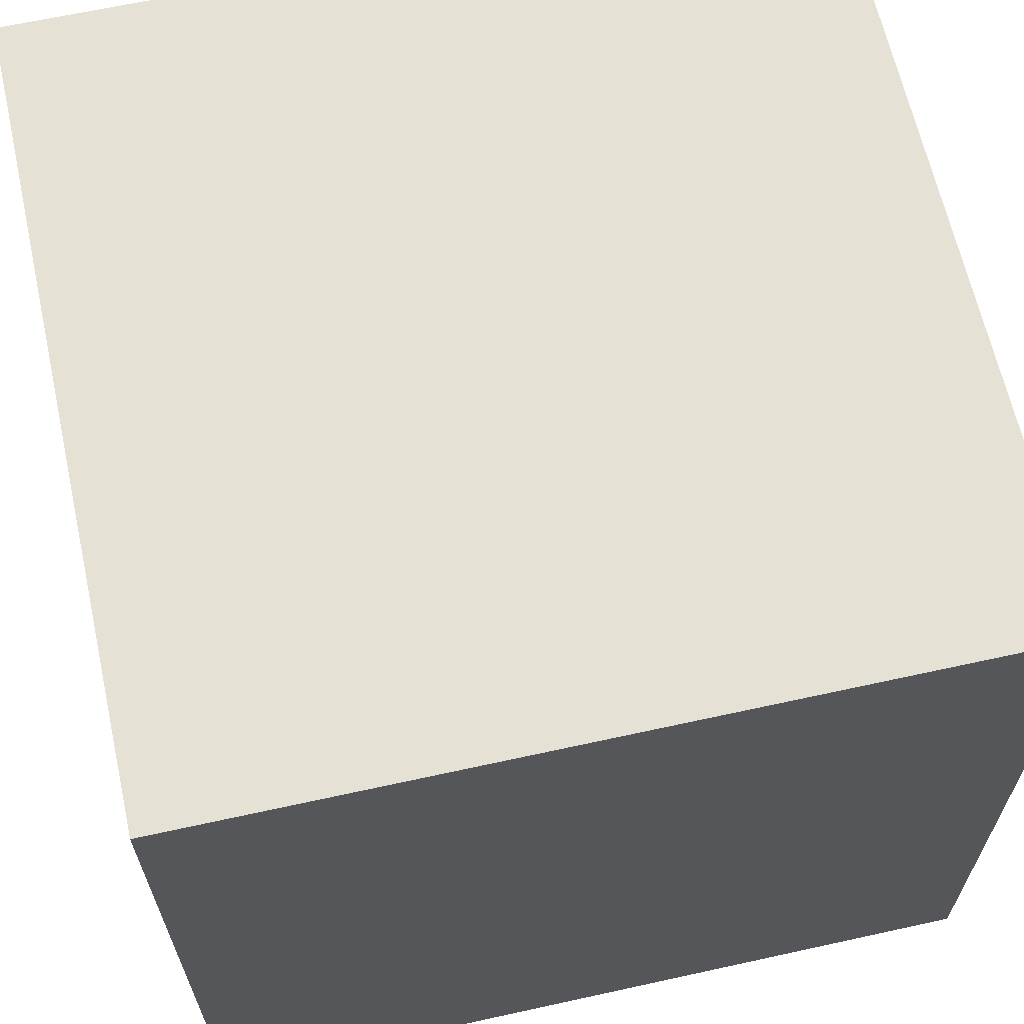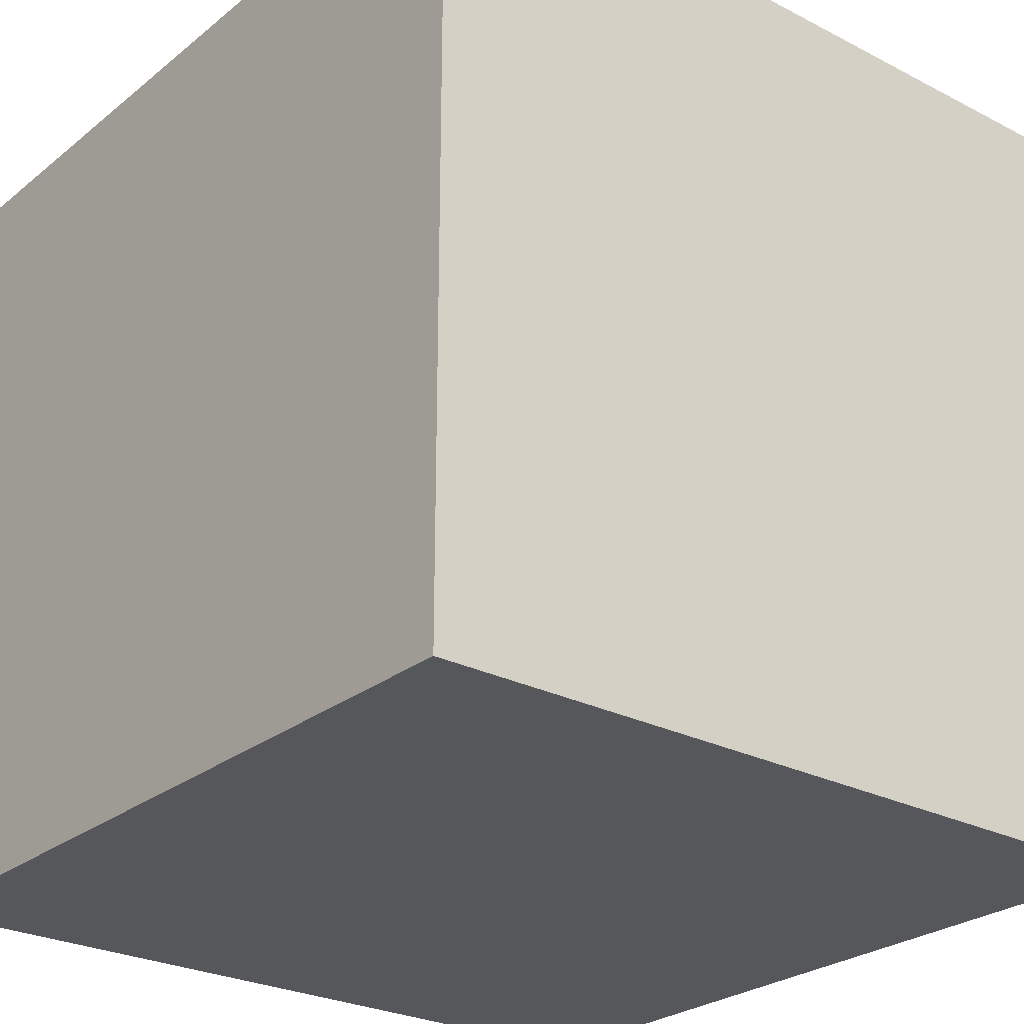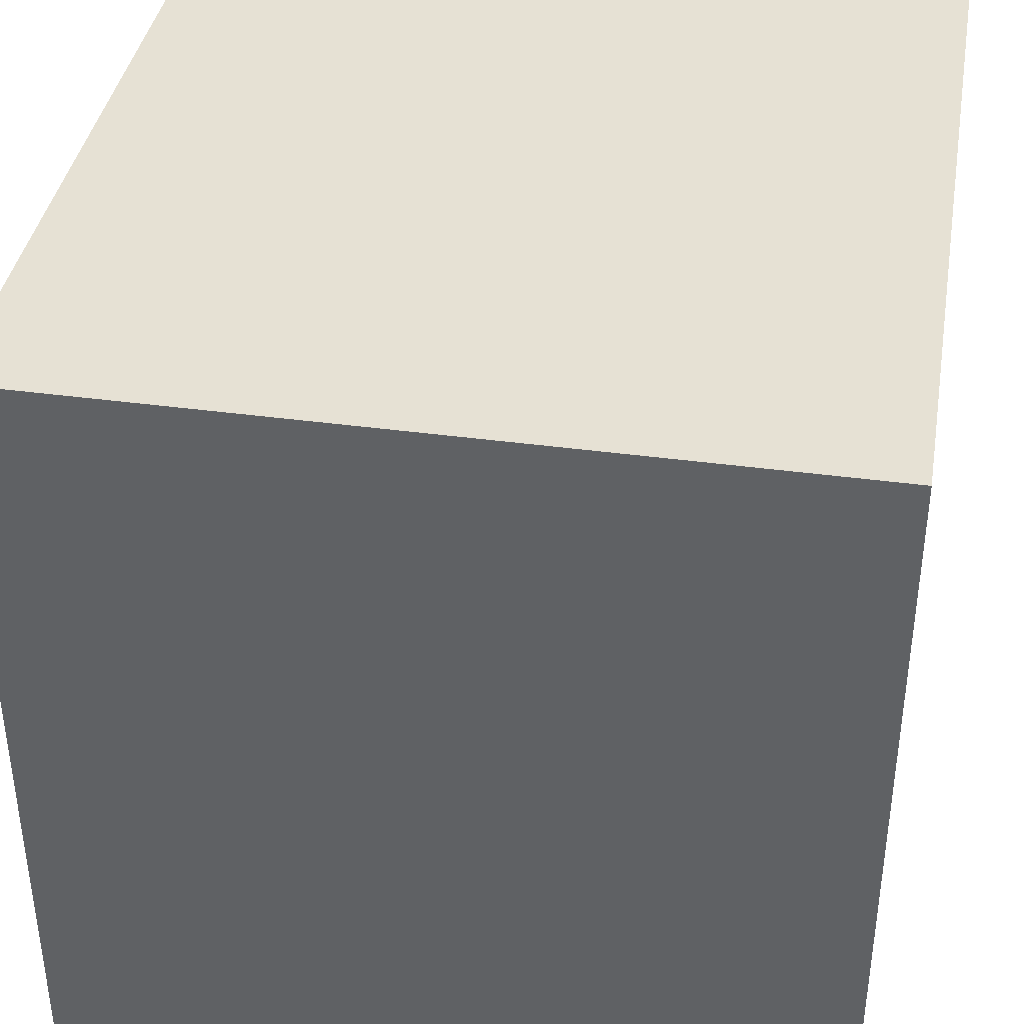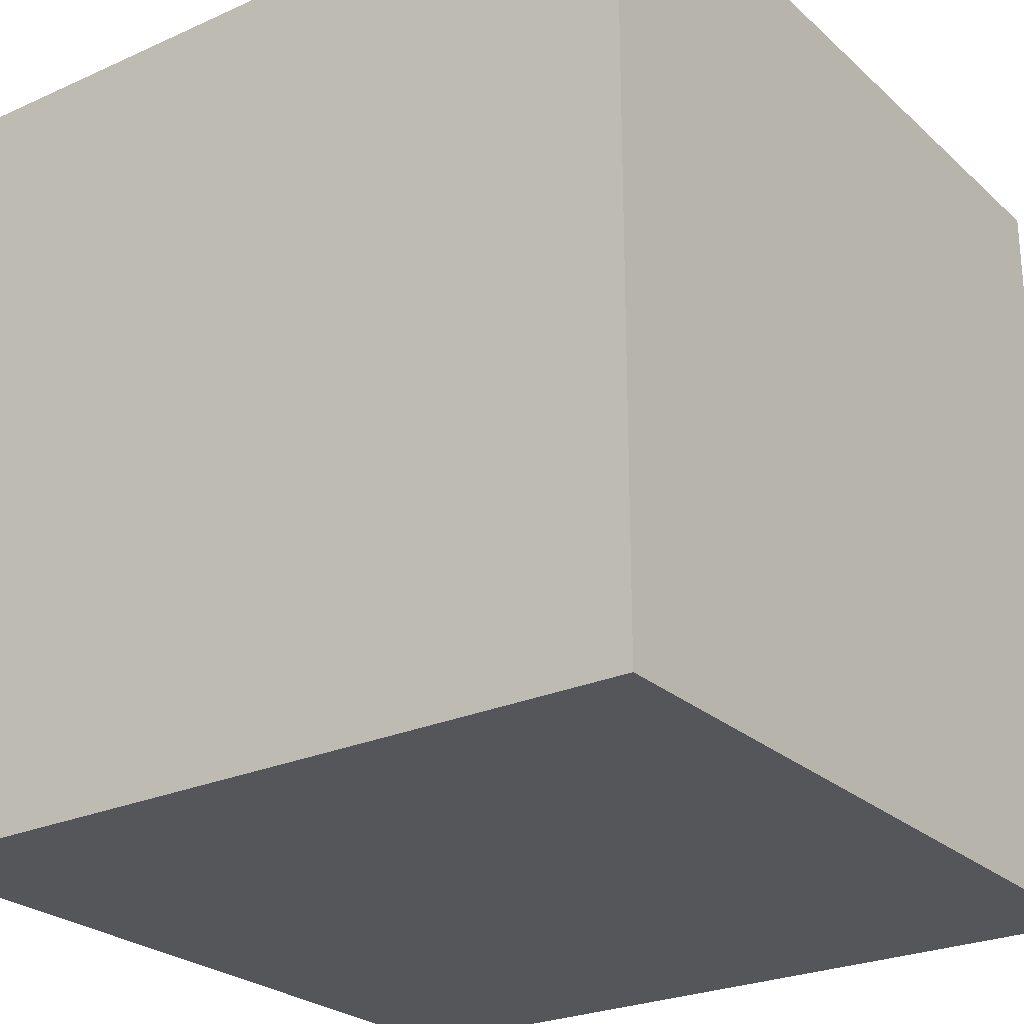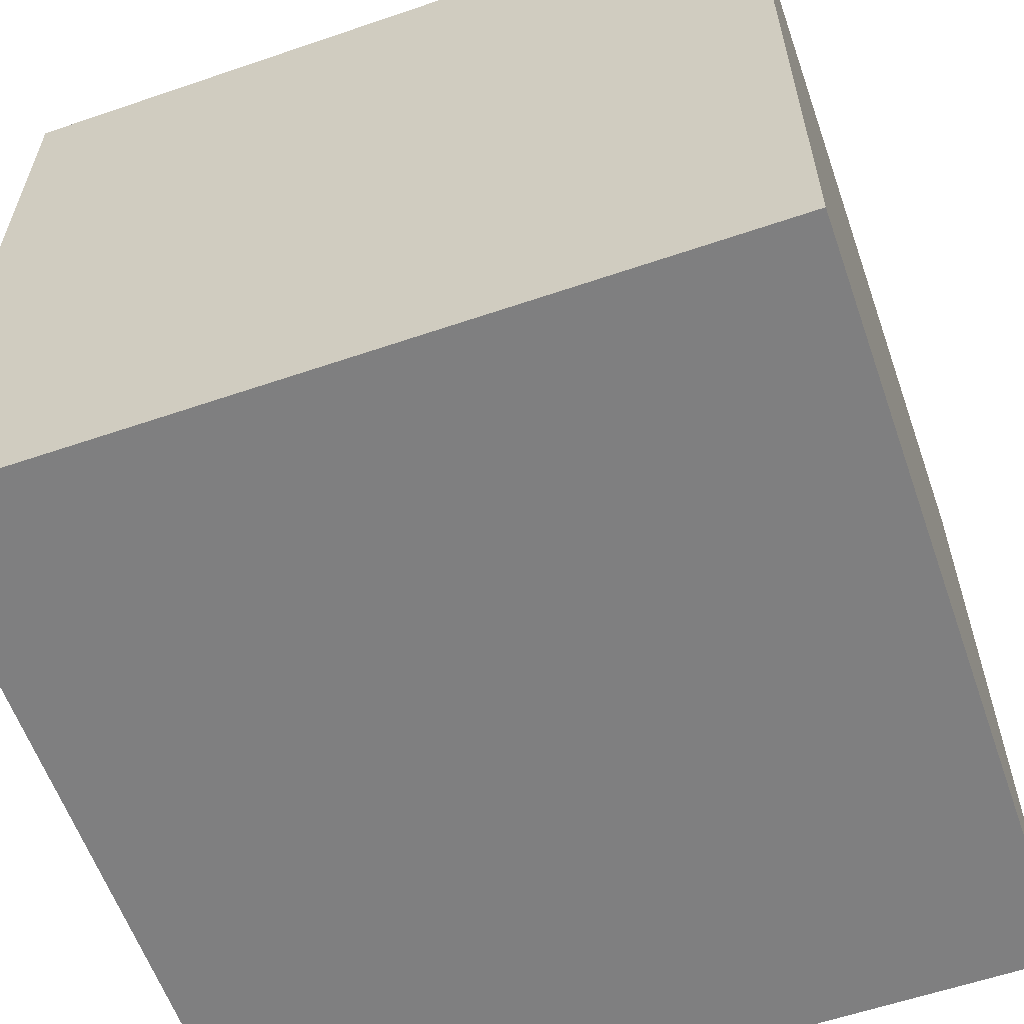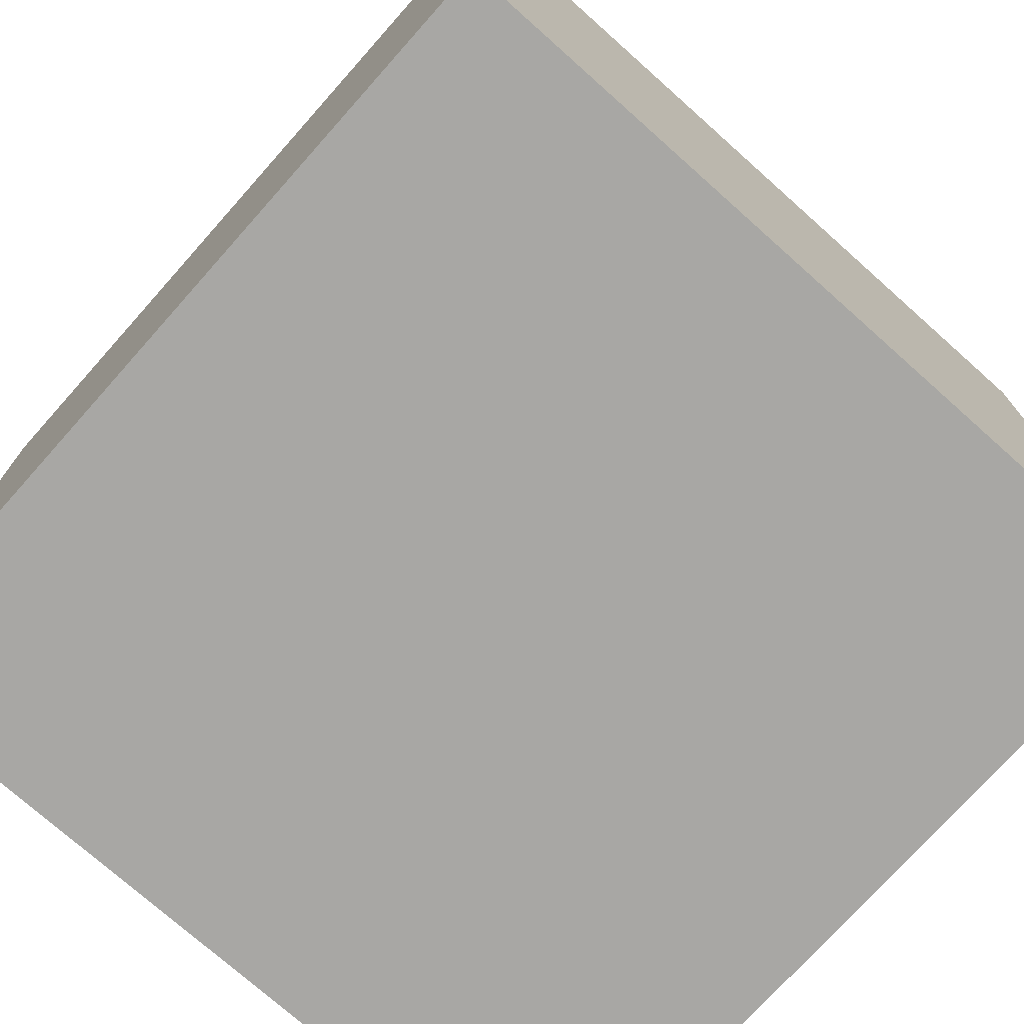
<metadata>
{"format":"obj","ext":"obj","renderer":"f3d","projection":"perspective","resolution":1024,"background":"white","views":[{"elev":64.7,"azim":-102.5,"up":"+Y"},{"elev":-26.4,"azim":-39.0,"up":"+Z"},{"elev":39.0,"azim":-170.3,"up":"+Z"},{"elev":-25.5,"azim":125.7,"up":"+Z"},{"elev":-59.7,"azim":-160.7,"up":"+Z"},{"elev":-74.6,"azim":-131.7,"up":"+Z"}]}
</metadata>
<code>
v -20 -20 -20
v -20 -20 20
v -20 20 20
v -20 20 -20
v 20 -20 -20
v 20 -20 20
v 20 20 20
v 20 20 -20
f 1 2 3 4
f 5 6 7 8
f 1 2 6 5
f 4 3 7 8
f 2 3 7 6
f 4 1 5 8

</code>
